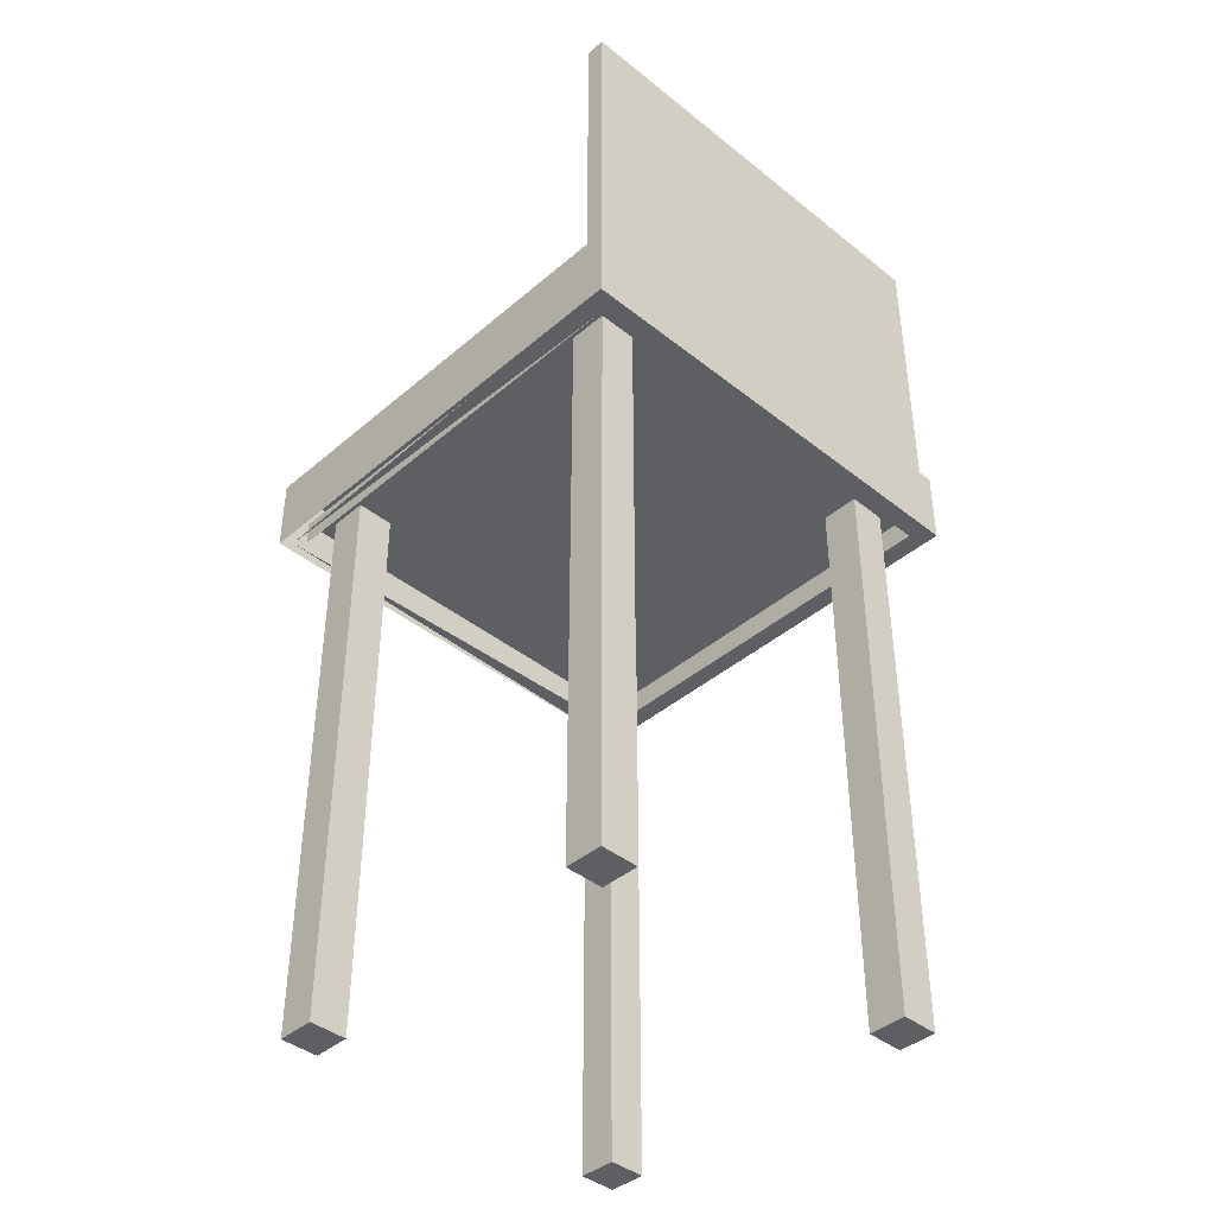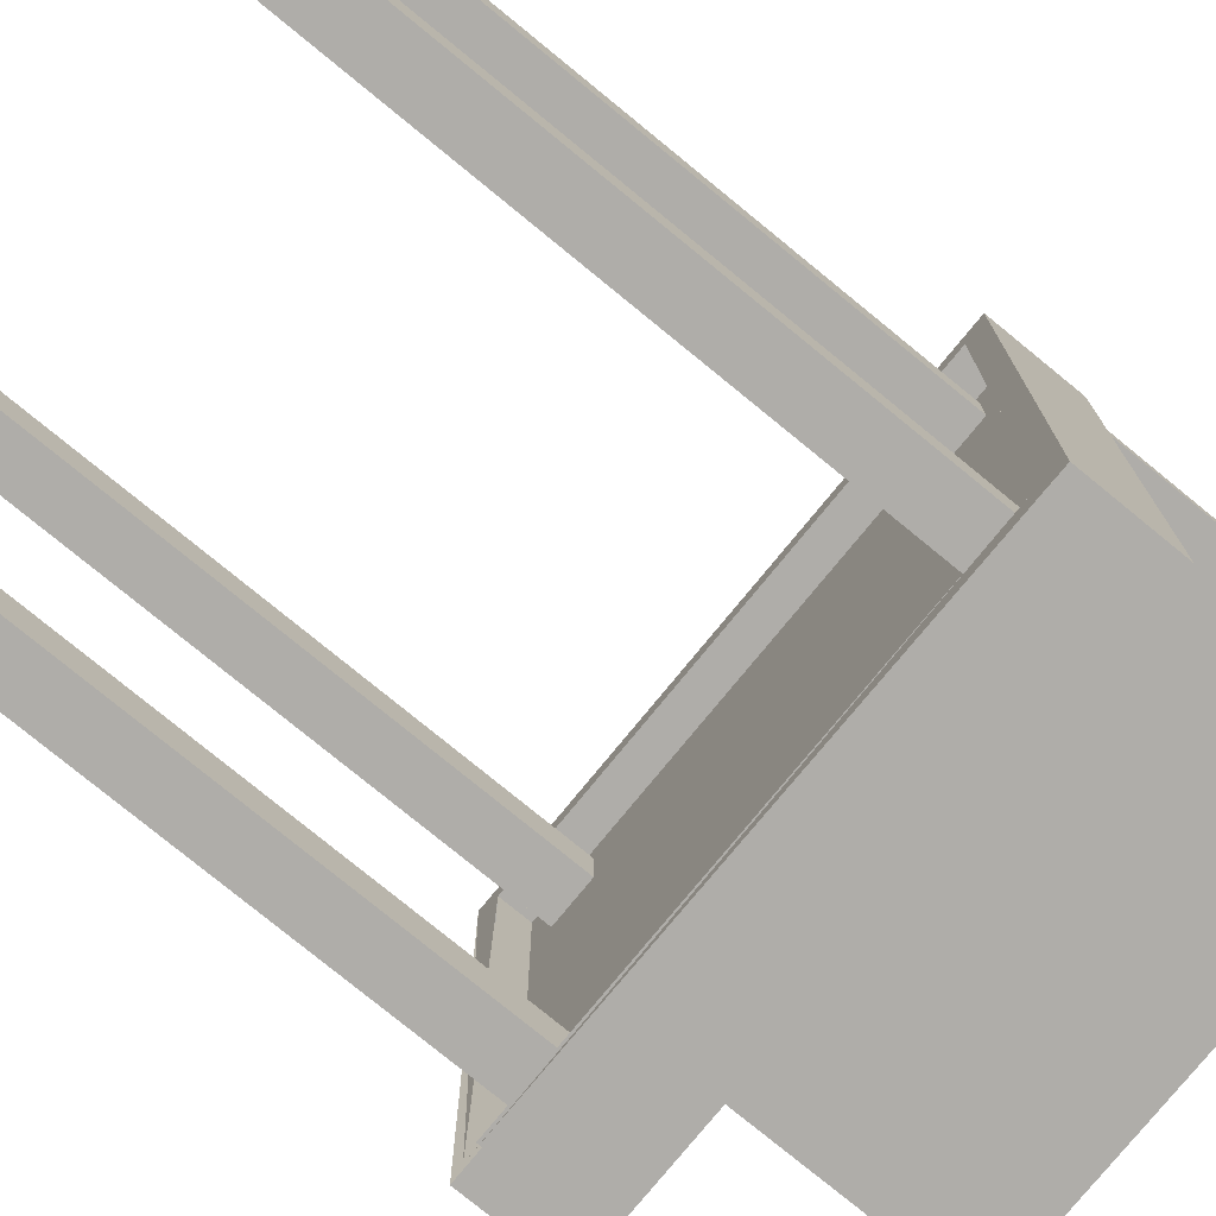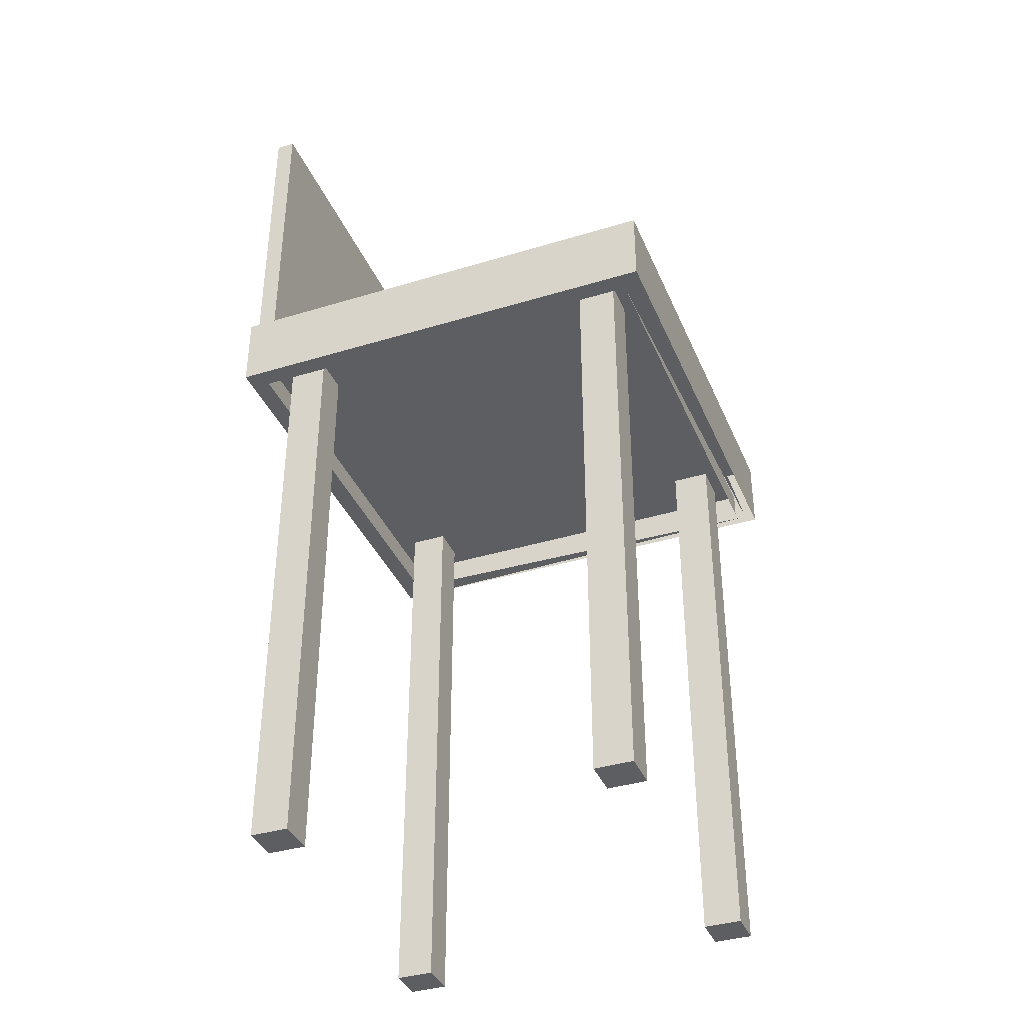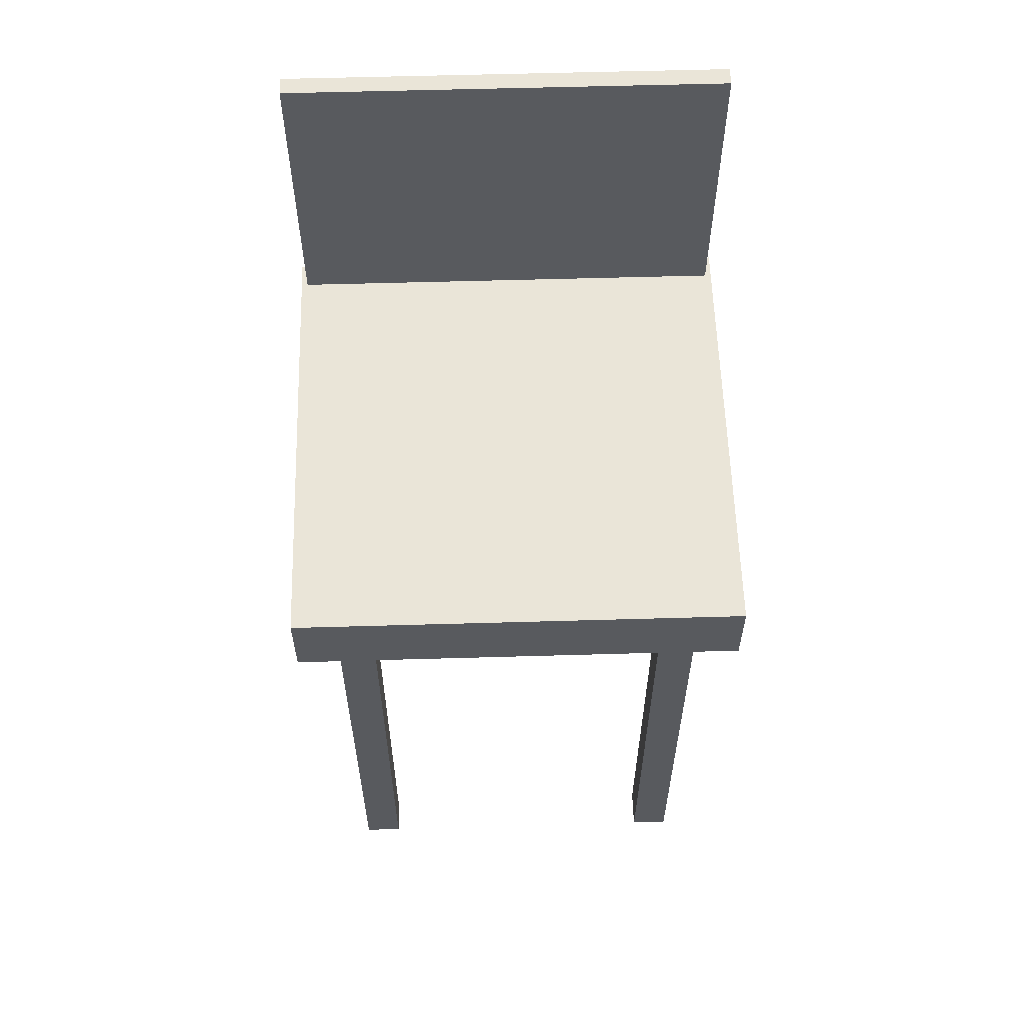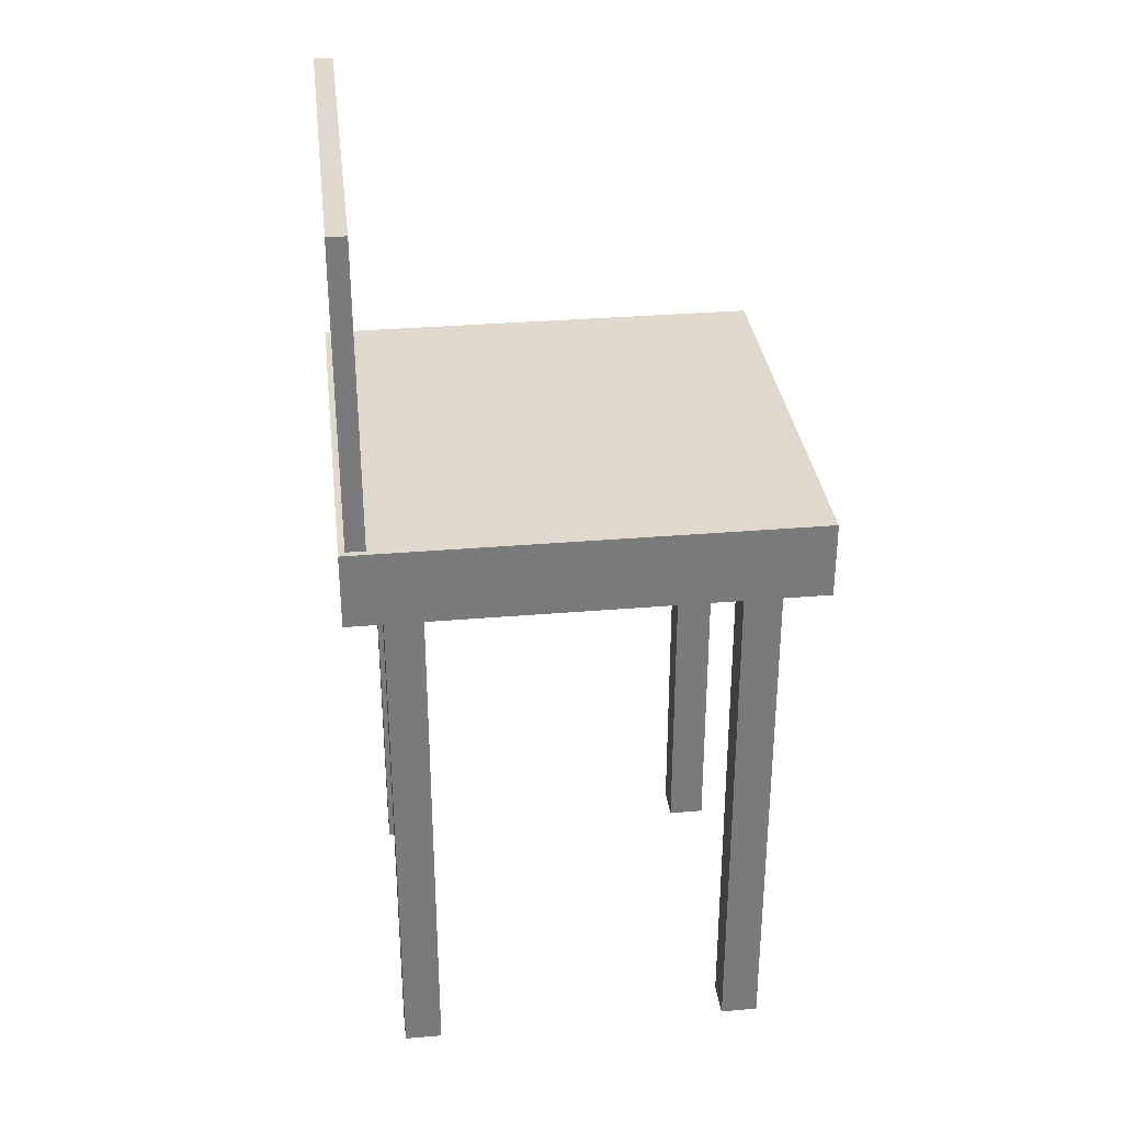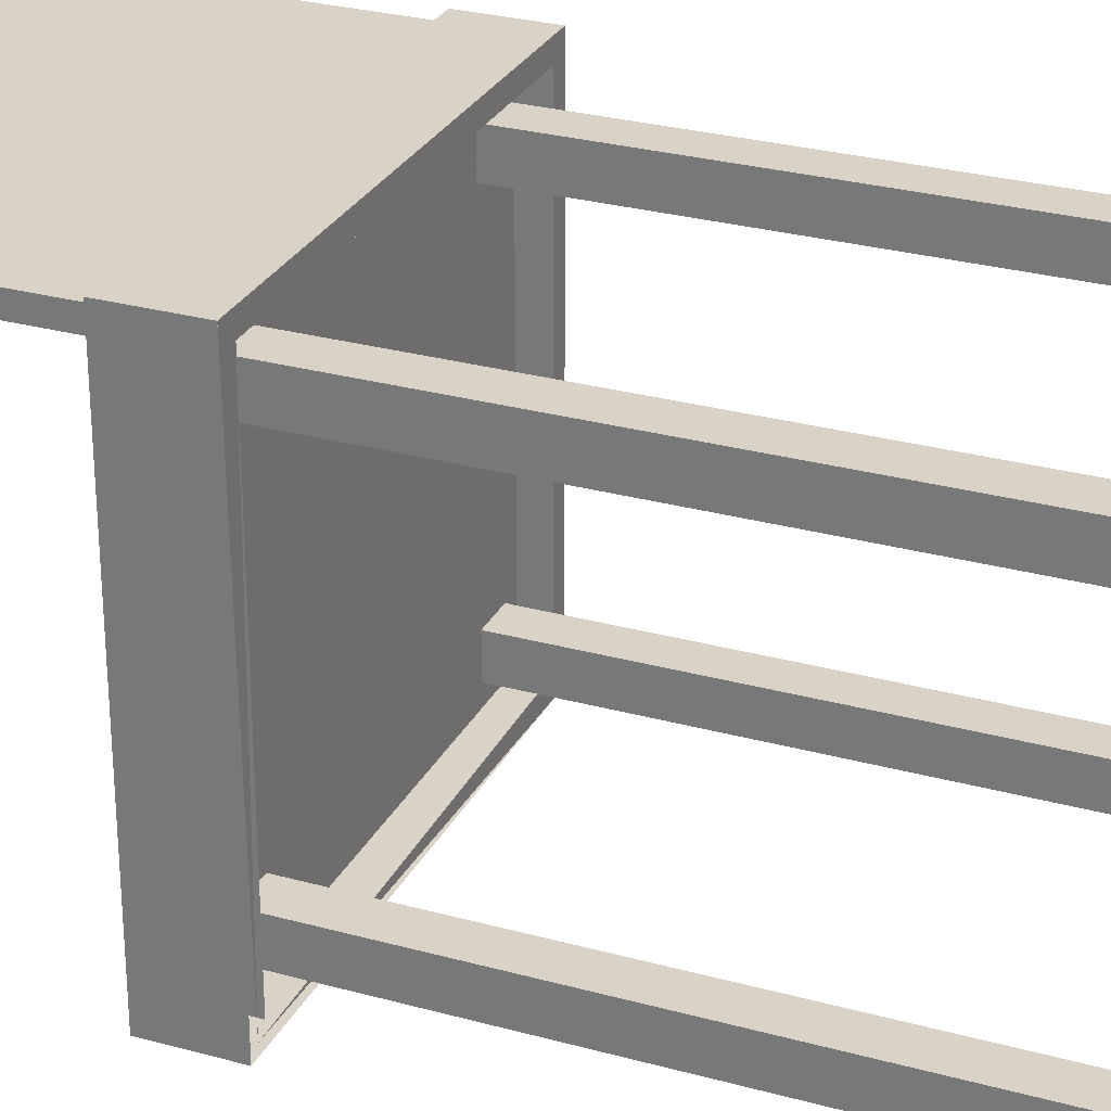
<metadata>
{"format":"obj","ext":"obj","renderer":"f3d","projection":"perspective","resolution":1024,"background":"white","views":[{"elev":-41.3,"azim":-44.0,"up":"+Y"},{"elev":-77.4,"azim":50.7,"up":"+Z"},{"elev":-37.7,"azim":111.3,"up":"+Y"},{"elev":58.9,"azim":178.3,"up":"+Y"},{"elev":32.2,"azim":83.2,"up":"+Y"},{"elev":28.2,"azim":-67.4,"up":"+Z"}]}
</metadata>
<code>
v -0.1976 0.1597 0.1786
v -0.2004 0.1597 -0.2194
v 0.1976 0.1597 0.1786
v 0.1948 0.1597 0.1758
v -0.2004 0.1597 0.1814
v 0.2004 0.1597 0.1814
v 0.1948 0.1597 0.1591
v 0.2004 0.1597 -0.2194
v -0.2004 0.0929 0.1814
v -0.1948 0.1597 0.1591
v -0.2004 0.0929 -0.2194
v 0.2004 0.0929 0.1814
v 0.1948 0.4269 0.1758
v -0.1948 0.1597 0.1758
v 0.2004 0.0929 -0.2194
v -0.1948 0.4269 0.1591
v -0.192 0.0929 -0.211
v -0.1837 0.0929 0.1647
v -0.1948 0.4269 0.1758
v 0.1837 0.0929 0.1647
v 0.1948 0.4269 0.1591
v 0.1837 0.0929 -0.2027
v -0.1837 0.0929 -0.2027
v -0.1837 0.1152 0.1647
v 0.1837 0.1152 -0.2027
v -0.1837 0.1152 -0.2027
v 0.1837 0.1152 0.1647
v -0.1336 0.1152 -0.1526
v -0.1336 0.1152 0.148
v 0.167 0.1152 0.148
v -0.167 0.1152 -0.1526
v -0.167 -0.397 0.148
v -0.167 0.1152 0.148
v 0.167 0.1152 0.1146
v -0.1336 -0.397 -0.186
v -0.167 0.1152 -0.186
v -0.1336 0.1152 -0.186
v -0.167 -0.397 -0.1526
v -0.1336 0.1152 0.1146
v -0.167 0.1152 0.1146
v -0.1336 -0.397 0.148
v 0.167 0.1152 -0.1526
v 0.1336 -0.397 0.148
v 0.1336 0.1152 0.148
v 0.167 -0.397 0.1146
v -0.167 -0.397 -0.186
v -0.1336 -0.397 0.1146
v -0.167 -0.397 0.1146
v 0.1336 0.1152 -0.1526
v 0.167 -0.397 0.148
v 0.1336 0.1152 0.1146
v -0.1336 -0.397 -0.1526
v 0.1336 0.1152 -0.186
v 0.1336 -0.397 -0.1526
v 0.1336 -0.397 0.1146
v 0.167 -0.397 -0.186
v 0.167 0.1152 -0.186
v 0.1336 -0.397 -0.186
v 0.167 -0.397 -0.1526
f 2 4 5
f 6 5 4
f 7 2 1
f 4 2 8
f 2 9 5
f 5 9 2
f 9 6 5
f 5 6 9
f 2 7 8
f 10 4 8
f 9 2 11
f 11 2 9
f 6 9 12
f 12 9 6
f 7 6 4
f 13 14 4
f 4 14 13
f 15 2 8
f 8 2 15
f 14 16 10
f 10 16 14
f 10 8 7
f 2 15 11
f 11 15 2
f 9 18 12
f 15 6 12
f 12 6 15
f 7 3 8
f 8 6 7
f 7 13 4
f 4 13 7
f 14 13 19
f 19 13 14
f 6 15 8
f 8 15 6
f 16 14 19
f 19 14 16
f 16 7 10
f 10 7 16
f 18 9 17
f 12 18 20
f 12 20 15
f 13 7 21
f 21 7 13
f 13 16 19
f 19 16 13
f 7 16 21
f 21 16 7
f 17 15 22
f 23 24 18
f 18 24 23
f 24 20 18
f 18 20 24
f 22 15 20
f 16 13 21
f 21 13 16
f 25 23 22
f 22 23 25
f 24 23 26
f 26 23 24
f 20 24 27
f 27 24 20
f 20 25 22
f 22 25 20
f 23 25 26
f 26 25 23
f 26 28 24
f 24 29 27
f 27 29 24
f 25 20 27
f 27 20 25
f 28 26 25
f 29 24 28
f 26 24 29
f 25 30 27
f 28 25 26
f 29 28 31
f 28 26 29
f 32 29 33
f 33 29 32
f 30 29 27
f 34 25 27
f 30 25 34
f 35 36 37
f 37 36 35
f 36 38 31
f 31 38 36
f 29 31 39
f 40 28 29
f 29 32 41
f 41 32 29
f 40 32 33
f 33 32 40
f 42 29 30
f 43 30 44
f 44 30 43
f 42 25 34
f 34 25 42
f 30 45 34
f 34 45 30
f 42 25 28
f 28 35 37
f 37 35 28
f 36 35 46
f 46 35 36
f 38 36 46
f 46 36 38
f 38 28 31
f 31 28 38
f 28 39 31
f 32 47 41
f 41 47 32
f 47 29 41
f 41 29 47
f 32 40 48
f 48 40 32
f 39 25 29
f 29 42 39
f 29 25 42
f 49 42 30
f 30 43 50
f 50 43 30
f 51 43 44
f 44 43 51
f 45 30 50
f 50 30 45
f 45 51 34
f 34 51 45
f 28 25 39
f 39 42 28
f 35 28 52
f 52 28 35
f 35 38 46
f 46 38 35
f 28 38 52
f 52 38 28
f 39 28 40
f 47 32 48
f 48 32 47
f 29 47 39
f 39 47 29
f 40 47 48
f 48 47 40
f 53 54 49
f 49 54 53
f 29 42 34
f 34 49 30
f 43 45 50
f 50 45 43
f 43 51 55
f 55 51 43
f 42 56 57
f 57 56 42
f 49 34 42
f 51 45 55
f 55 45 51
f 56 53 57
f 57 53 56
f 38 35 52
f 52 35 38
f 47 40 39
f 39 40 47
f 54 53 58
f 58 53 54
f 54 42 49
f 49 42 54
f 45 43 55
f 55 43 45
f 56 42 59
f 59 42 56
f 53 56 58
f 58 56 53
f 56 54 58
f 58 54 56
f 42 54 59
f 59 54 42
f 54 56 59
f 59 56 54

</code>
